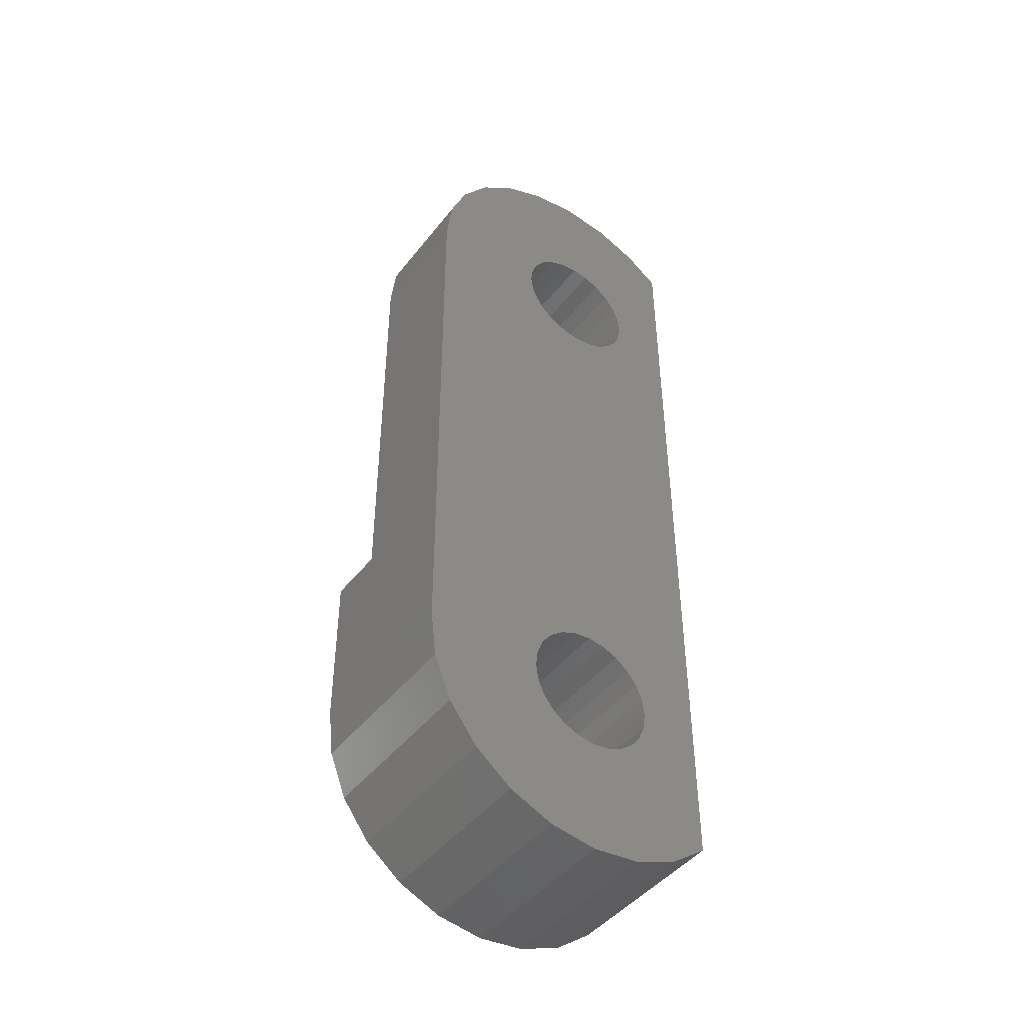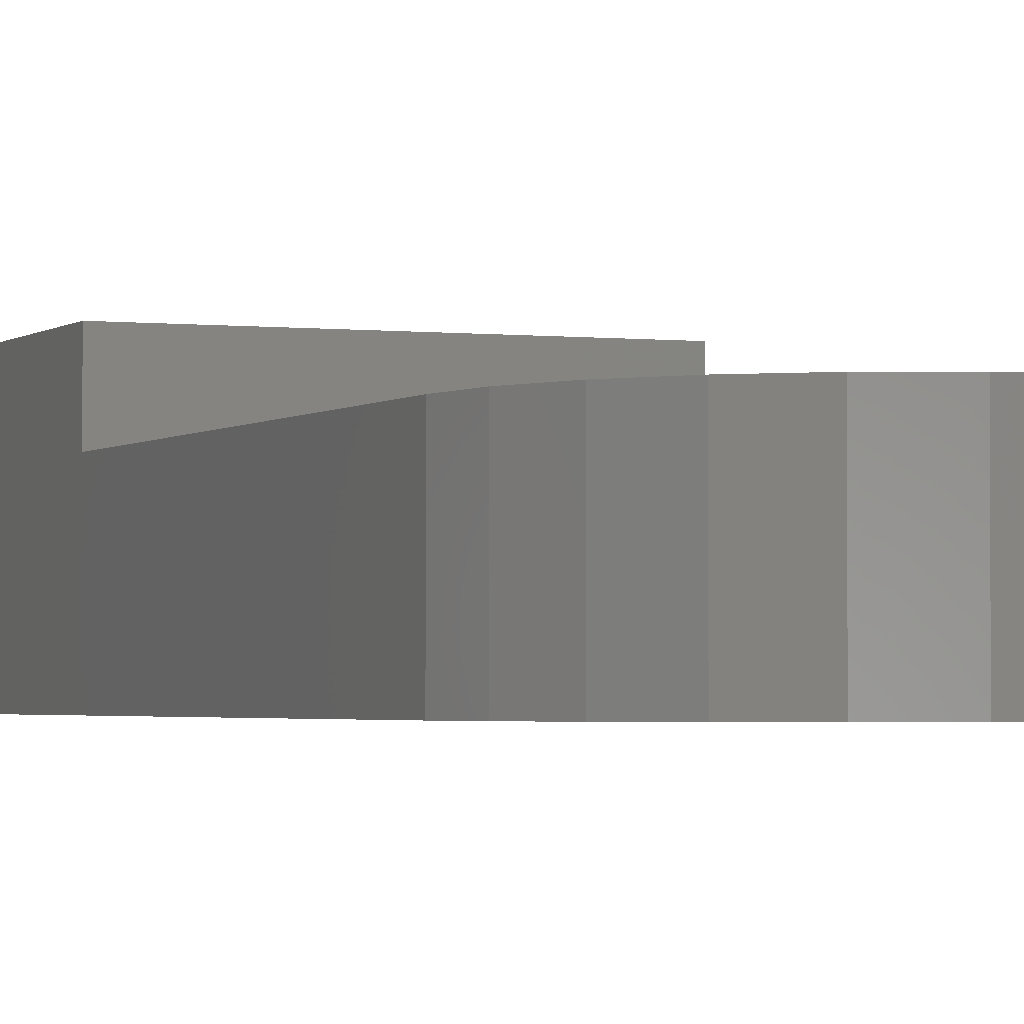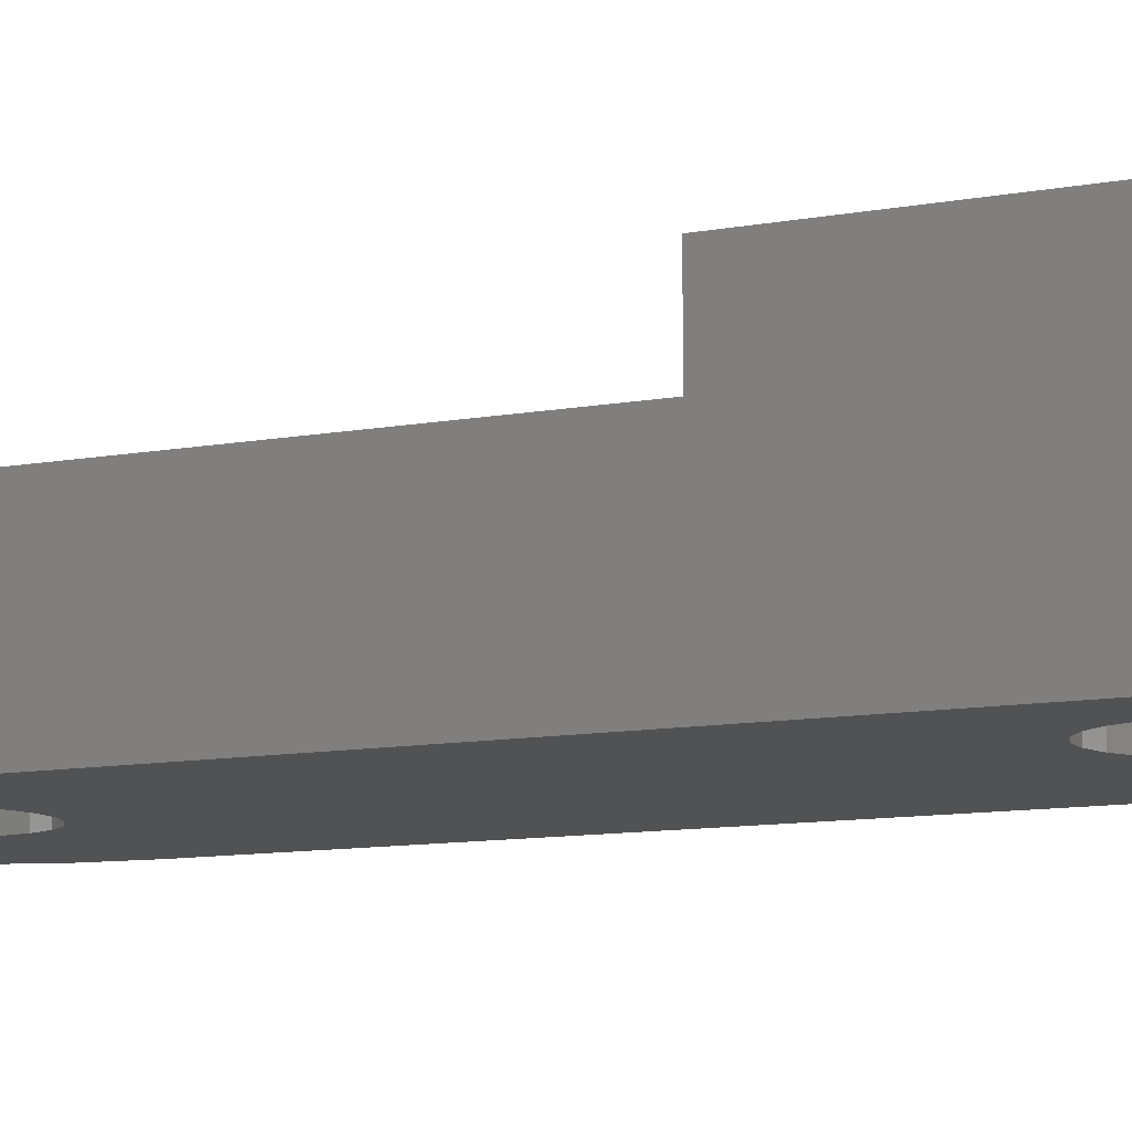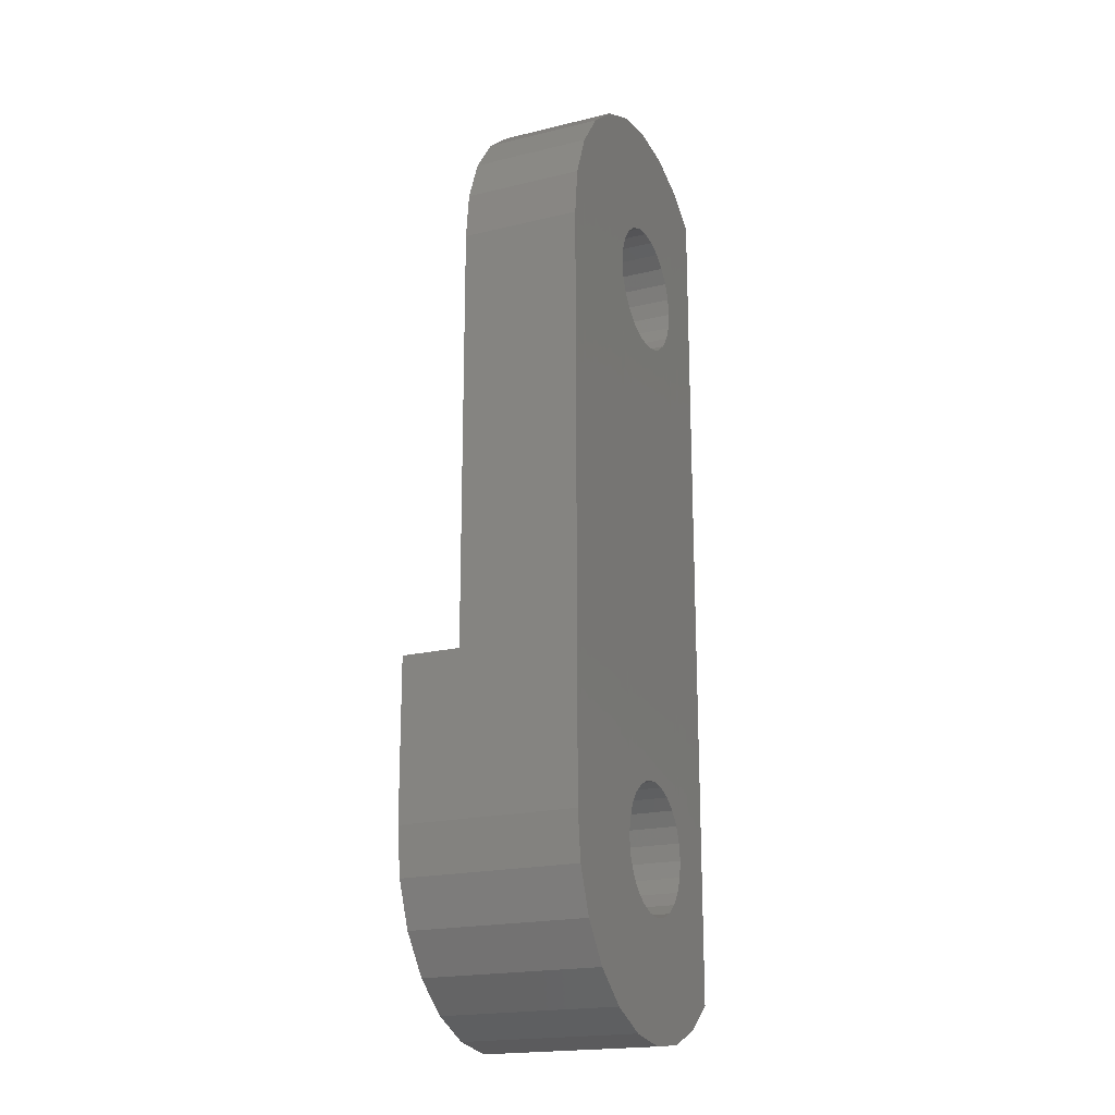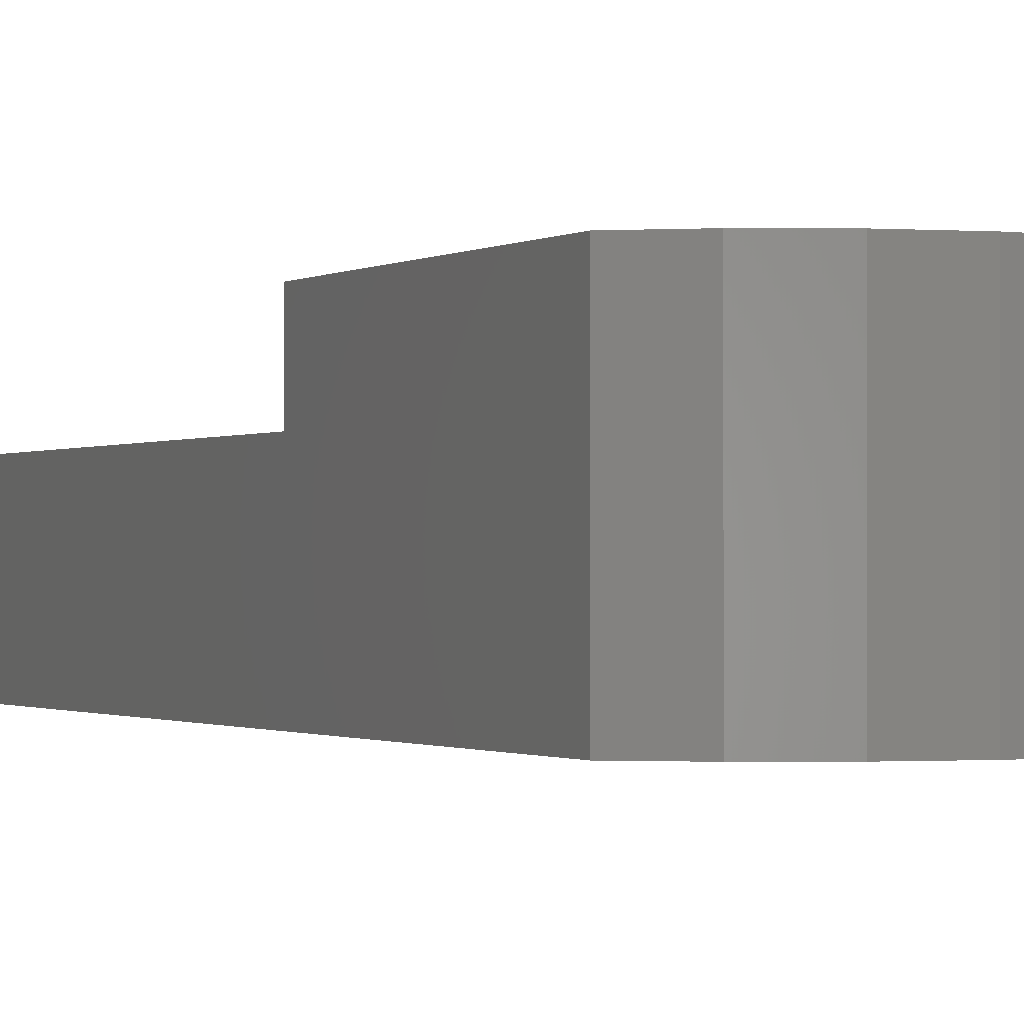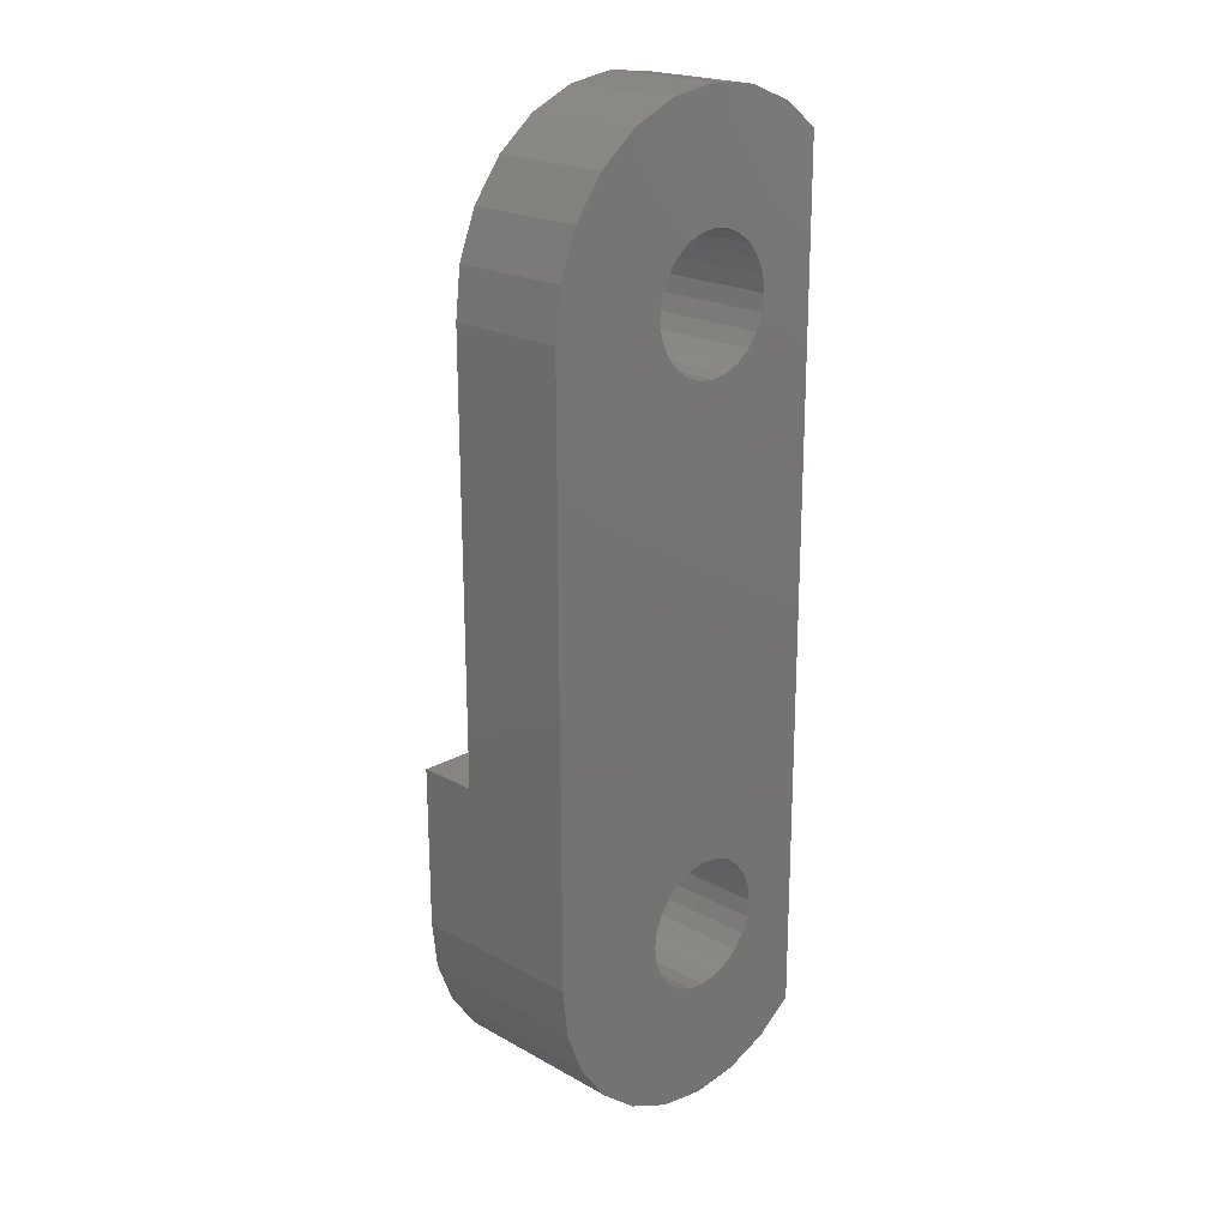
<metadata>
{"format":"stl","ext":"stl","renderer":"f3d","projection":"perspective","resolution":1024,"background":"white","views":[{"elev":-45.3,"azim":144.5,"up":"+Y"},{"elev":-2.3,"azim":157.5,"up":"+Z"},{"elev":-8.9,"azim":-60.9,"up":"+Z"},{"elev":-19.6,"azim":114.3,"up":"+Y"},{"elev":-0.7,"azim":-23.1,"up":"+Z"},{"elev":21.0,"azim":134.8,"up":"+Y"}]}
</metadata>
<code>
# stl→obj: 140 verts, 284 faces
v 281.5 140 2
v 281.7 140.1 0.0001708
v 281.5 140 0.0001708
v 281.7 140.1 2
v 283 139.5 0.0001708
v 283.1 139.3 2
v 283.1 139.3 0.0001708
v 283 139.5 2
v 282.9 126 3
v 283.6 126.3 0.0008459
v 282.9 126 0.0008459
v 283.6 126.3 3
v 284.2 126.9 0.0008459
v 284.2 126.9 3
v 280.5 126.3 3
v 281.3 126 0.0008459
v 280.5 126.3 0.0008459
v 281.3 126 3
v 282.1 125.9 0.0008459
v 282.1 125.9 3
v 279.9 126.8 3
v 279.9 126.8 0.0008459
v 281.2 139.8 2
v 281.2 139.8 0.0001708
v 285.1 129.1 3
v 285 128.3 0.0008459
v 285 128.3 3
v 285.1 129.1 0.0008434
v 281 139.5 0.0001708
v 281 139.5 2
v 282 137.9 2
v 281.7 137.9 0.0001708
v 282 137.9 0.0001708
v 281.7 137.9 2
v 280.9 138.7 2
v 281 138.4 0.0001708
v 281 138.4 2
v 280.9 138.7 0.0001708
v 282 140.1 2
v 282.3 140.1 0.0001708
v 282 140.1 0.0001708
v 282.3 140.1 2
v 284.7 127.5 3
v 284.7 127.5 0.0008459
v 282.6 140 0.0001708
v 282.6 140 2
v 282.3 137.9 2
v 282.3 137.9 0.0001708
v 282.6 138 2
v 282.6 138 0.0001708
v 285.1 131.8 3
v 285.1 131.8 2
v 285.1 138.9 0
v 285.1 138.9 2
v 283 138.4 0.0001708
v 282.8 138.2 2
v 282.8 138.2 0.0001708
v 283 138.4 2
v 282.1 142.1 2
v 281.2 142 0
v 282.1 142.1 0
v 281.2 142 2
v 281.5 138 2
v 281.2 138.2 0.0001708
v 281.5 138 0.0001708
v 281.2 138.2 2
v 280.9 139.3 2
v 280.9 139 0.0001708
v 280.9 139 2
v 280.9 139.3 0.0001708
v 283.6 141.7 2
v 282.9 142 0
v 283.6 141.7 0
v 282.9 142 2
v 280.5 141.7 0
v 280.5 141.7 2
v 284.2 141.2 2
v 284.7 140.5 0
v 284.7 140.5 2
v 284.2 141.2 0
v 279.9 141.3 0
v 279.9 141.3 2
v 285 139.8 0
v 283.1 139 0.0001708
v 282.8 139.8 0.0001708
v 280.9 129 0.0008459
v 283.1 129 0.0008459
v 283.1 128.7 0.0008459
v 283 128.4 0.0008459
v 282.8 128.2 0.0008459
v 282.6 128 0.0008459
v 282.3 127.9 0.0008459
v 282 127.9 0.0008459
v 281.7 127.9 0.0008459
v 281.5 128 0.0008459
v 281.2 128.2 0.0008459
v 281 128.4 0.0008459
v 280.9 128.7 0.0008459
v 283.1 138.7 0.0001708
v 283.1 129.3 0.0008459
v 283 129.5 0.0008459
v 282.8 129.8 0.0008459
v 282.6 130 0.0008459
v 282.3 130.1 0.0008459
v 282 130.1 0.0008459
v 281.7 130.1 0.0008459
v 281.5 130 0.0008459
v 281.2 129.8 0.0008459
v 281 129.5 0.0008459
v 280.9 129.3 0.0008459
v 279.9 131.8 2
v 279.9 131.8 3
v 283.1 138.7 2
v 282.8 139.8 2
v 285 139.8 2
v 283.1 139 2
v 283 128.4 3
v 283.1 128.7 3
v 280.9 128.7 3
v 281 128.4 3
v 283 129.5 3
v 282.8 129.8 3
v 283.1 129 3
v 283.1 129.3 3
v 281.7 130.1 3
v 282 130.1 3
v 281.5 130 3
v 282.3 130.1 3
v 282.6 130 3
v 281.2 129.8 3
v 282.3 127.9 3
v 282 127.9 3
v 280.9 129.3 3
v 280.9 129 3
v 282.8 128.2 3
v 282.6 128 3
v 281.7 127.9 3
v 281.5 128 3
v 281.2 128.2 3
v 281 129.5 3
f 1 2 3
f 2 1 4
f 5 6 7
f 6 5 8
f 9 10 11
f 10 9 12
f 12 13 10
f 13 12 14
f 15 16 17
f 16 15 18
f 18 19 16
f 19 18 20
f 21 17 22
f 17 21 15
f 20 11 19
f 11 20 9
f 23 3 24
f 3 23 1
f 25 26 27
f 26 25 28
f 23 29 30
f 29 23 24
f 31 32 33
f 32 31 34
f 35 36 37
f 36 35 38
f 39 40 41
f 40 39 42
f 43 13 14
f 13 43 44
f 27 44 43
f 44 27 26
f 42 45 40
f 45 42 46
f 47 33 48
f 33 47 31
f 49 48 50
f 48 49 47
f 51 28 25
f 28 51 52
f 28 52 53
f 53 52 54
f 4 41 2
f 41 4 39
f 55 56 57
f 56 55 58
f 59 60 61
f 60 59 62
f 63 64 65
f 64 63 66
f 67 68 69
f 68 67 70
f 71 72 73
f 72 71 74
f 62 75 60
f 75 62 76
f 77 78 79
f 78 77 80
f 74 61 72
f 61 74 59
f 76 81 75
f 81 76 82
f 83 28 53
f 28 83 26
f 26 83 78
f 26 78 44
f 44 78 80
f 44 80 13
f 13 80 73
f 13 73 10
f 10 73 84
f 84 73 72
f 84 72 7
f 7 72 5
f 5 72 85
f 85 72 61
f 85 61 45
f 45 61 40
f 40 61 41
f 41 61 60
f 41 60 2
f 2 60 3
f 3 60 24
f 24 60 75
f 24 75 29
f 29 75 70
f 70 75 68
f 68 75 86
f 86 75 17
f 17 75 22
f 22 75 81
f 10 87 11
f 87 10 84
f 11 87 88
f 11 88 89
f 11 89 90
f 11 90 19
f 19 90 91
f 19 91 92
f 19 92 93
f 19 93 16
f 16 93 94
f 16 94 95
f 16 95 96
f 16 96 17
f 17 96 97
f 17 97 98
f 17 98 86
f 99 87 84
f 87 99 100
f 100 99 101
f 101 99 55
f 101 55 57
f 101 57 102
f 102 57 50
f 102 50 103
f 103 50 48
f 103 48 104
f 104 48 33
f 104 33 105
f 105 33 32
f 105 32 106
f 106 32 65
f 106 65 107
f 107 65 64
f 107 64 108
f 108 64 36
f 108 36 109
f 109 36 38
f 109 38 110
f 110 38 68
f 110 68 86
f 69 38 35
f 38 69 68
f 81 111 22
f 111 81 82
f 22 112 21
f 112 22 111
f 34 65 32
f 65 34 63
f 99 58 55
f 58 99 113
f 46 85 45
f 85 46 114
f 37 64 66
f 64 37 36
f 79 83 115
f 83 79 78
f 115 53 54
f 53 115 83
f 84 113 99
f 113 84 116
f 77 73 80
f 73 77 71
f 7 116 84
f 116 7 6
f 56 50 57
f 50 56 49
f 88 117 89
f 117 88 118
f 119 97 120
f 97 119 98
f 30 70 67
f 70 30 29
f 85 8 5
f 8 85 114
f 102 121 101
f 121 102 122
f 100 123 87
f 123 100 124
f 125 105 106
f 105 125 126
f 127 106 107
f 106 127 125
f 128 103 104
f 103 128 129
f 130 107 108
f 107 130 127
f 126 104 105
f 104 126 128
f 131 93 92
f 93 131 132
f 133 86 134
f 86 133 110
f 135 91 90
f 91 135 136
f 134 98 119
f 98 134 86
f 137 95 94
f 95 137 138
f 120 96 139
f 96 120 97
f 138 96 95
f 96 138 139
f 87 118 88
f 118 87 123
f 130 109 140
f 109 130 108
f 89 135 90
f 135 89 117
f 101 124 100
f 124 101 121
f 140 110 133
f 110 140 109
f 129 102 103
f 102 129 122
f 136 92 91
f 92 136 131
f 132 94 93
f 94 132 137
f 52 115 54
f 115 52 111
f 115 111 79
f 79 111 77
f 77 111 58
f 77 58 113
f 77 113 71
f 71 113 116
f 58 111 56
f 56 111 49
f 49 111 47
f 47 111 31
f 31 111 34
f 34 111 63
f 63 111 66
f 66 111 37
f 37 111 35
f 35 111 69
f 69 111 76
f 76 111 82
f 116 74 71
f 74 116 6
f 74 6 8
f 74 8 114
f 74 114 59
f 59 114 46
f 59 46 42
f 59 42 39
f 59 39 62
f 62 39 4
f 62 4 1
f 62 1 23
f 62 23 76
f 76 23 30
f 76 30 67
f 76 67 69
f 9 123 12
f 123 9 118
f 118 9 117
f 117 9 135
f 135 9 20
f 135 20 136
f 136 20 131
f 131 20 132
f 132 20 18
f 132 18 137
f 137 18 138
f 138 18 139
f 139 18 15
f 139 15 120
f 120 15 119
f 119 15 134
f 25 112 51
f 112 25 129
f 129 25 27
f 129 27 122
f 122 27 43
f 122 43 121
f 121 43 14
f 121 14 124
f 124 14 12
f 124 12 123
f 112 129 128
f 112 128 126
f 112 126 125
f 112 125 127
f 112 127 130
f 112 130 140
f 112 140 133
f 112 133 134
f 112 134 15
f 112 15 21
f 51 111 52
f 111 51 112

</code>
